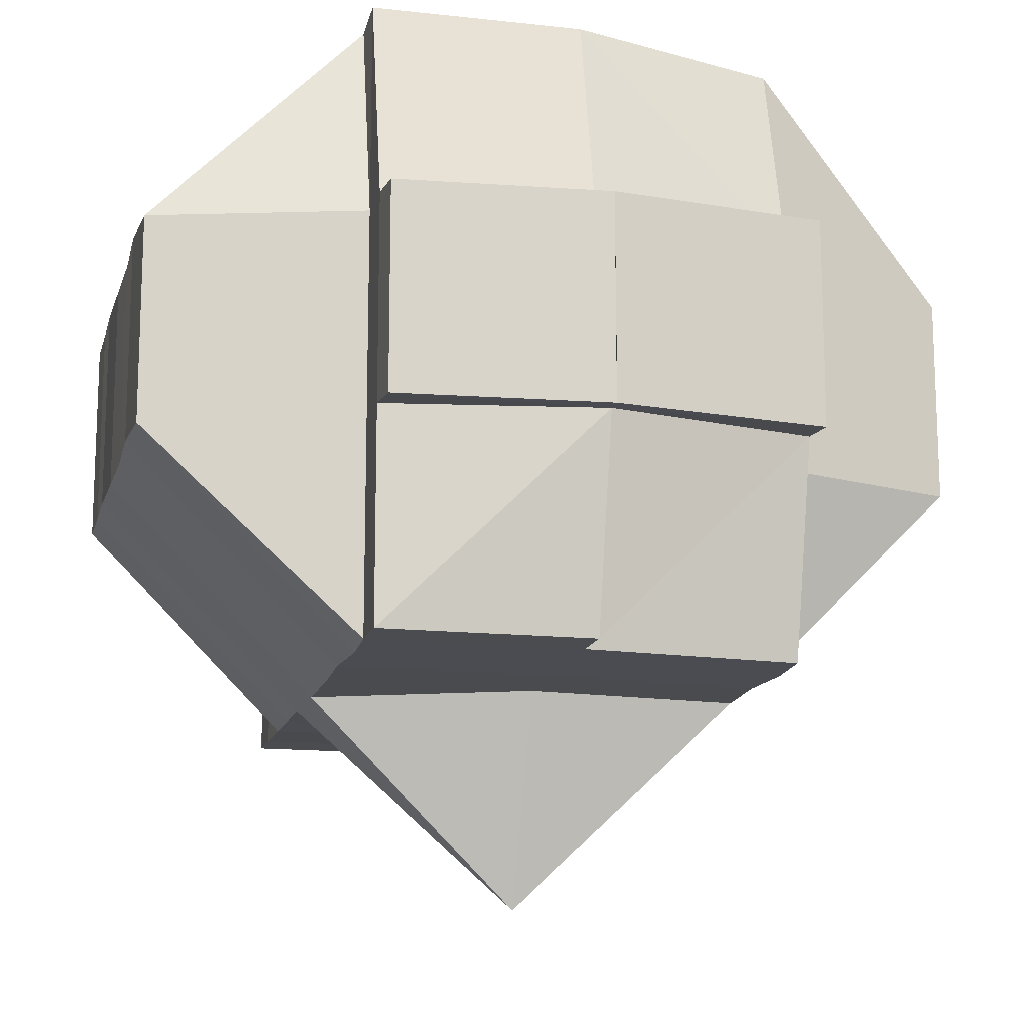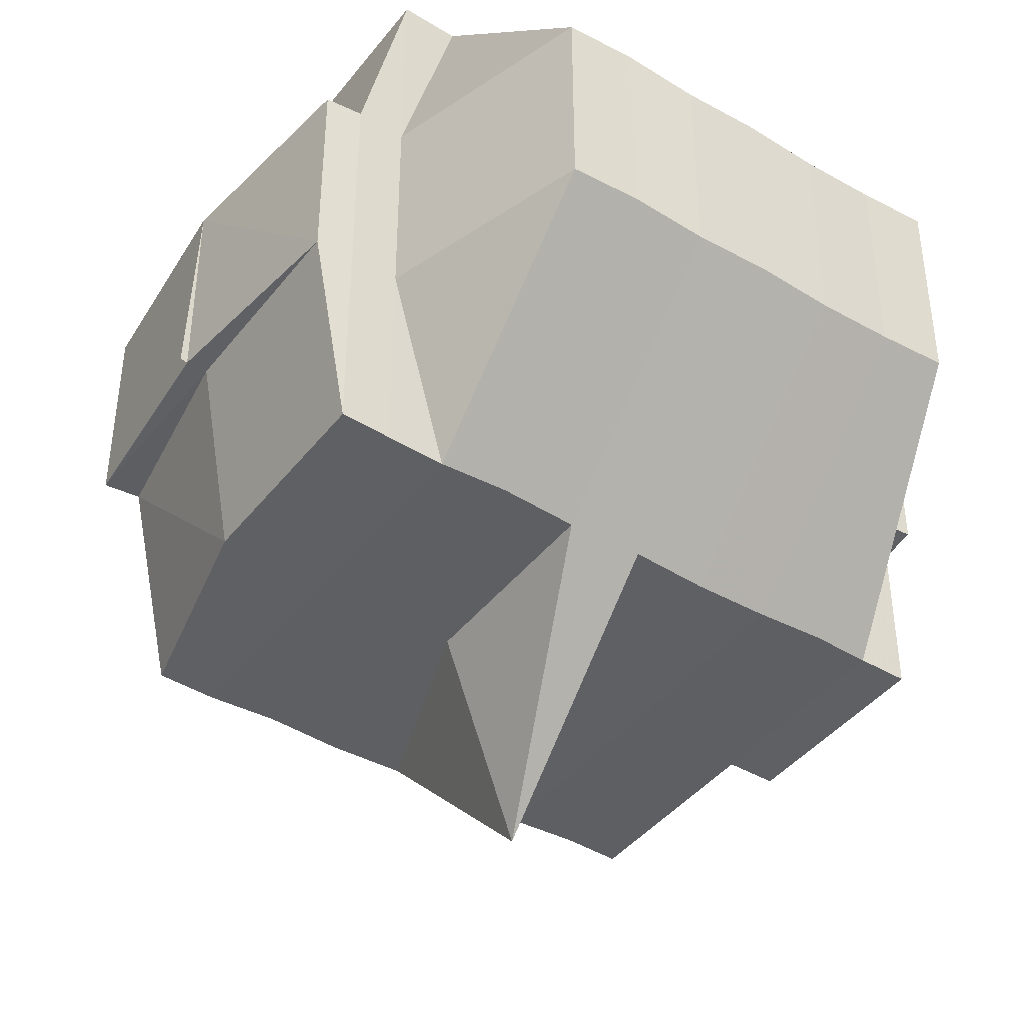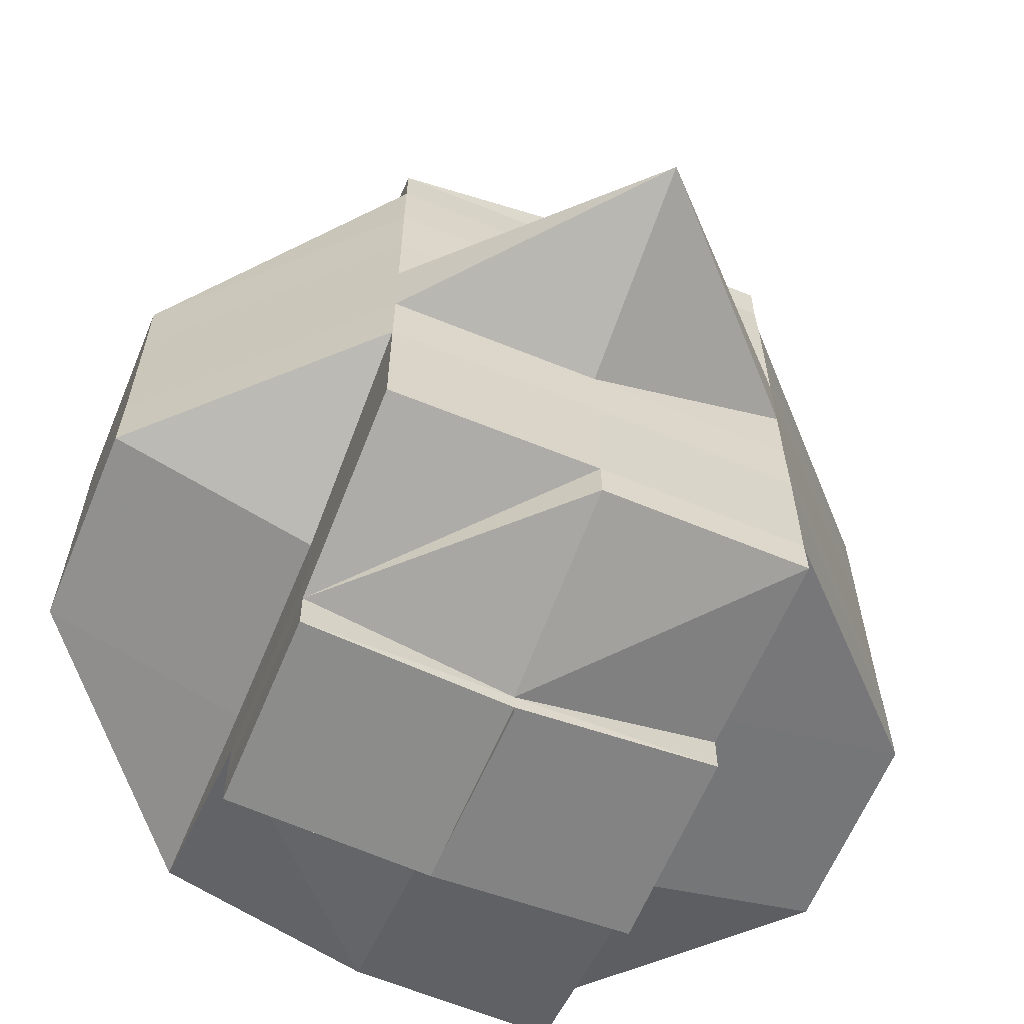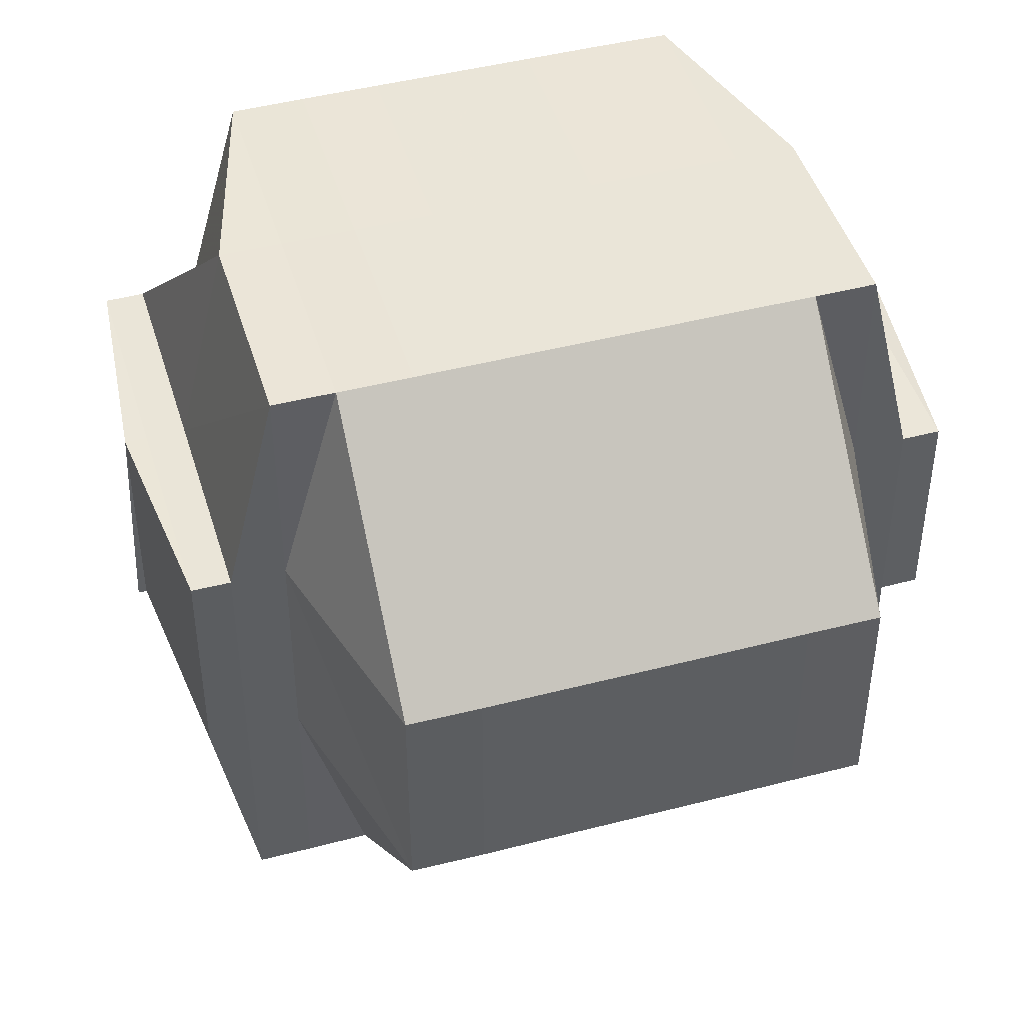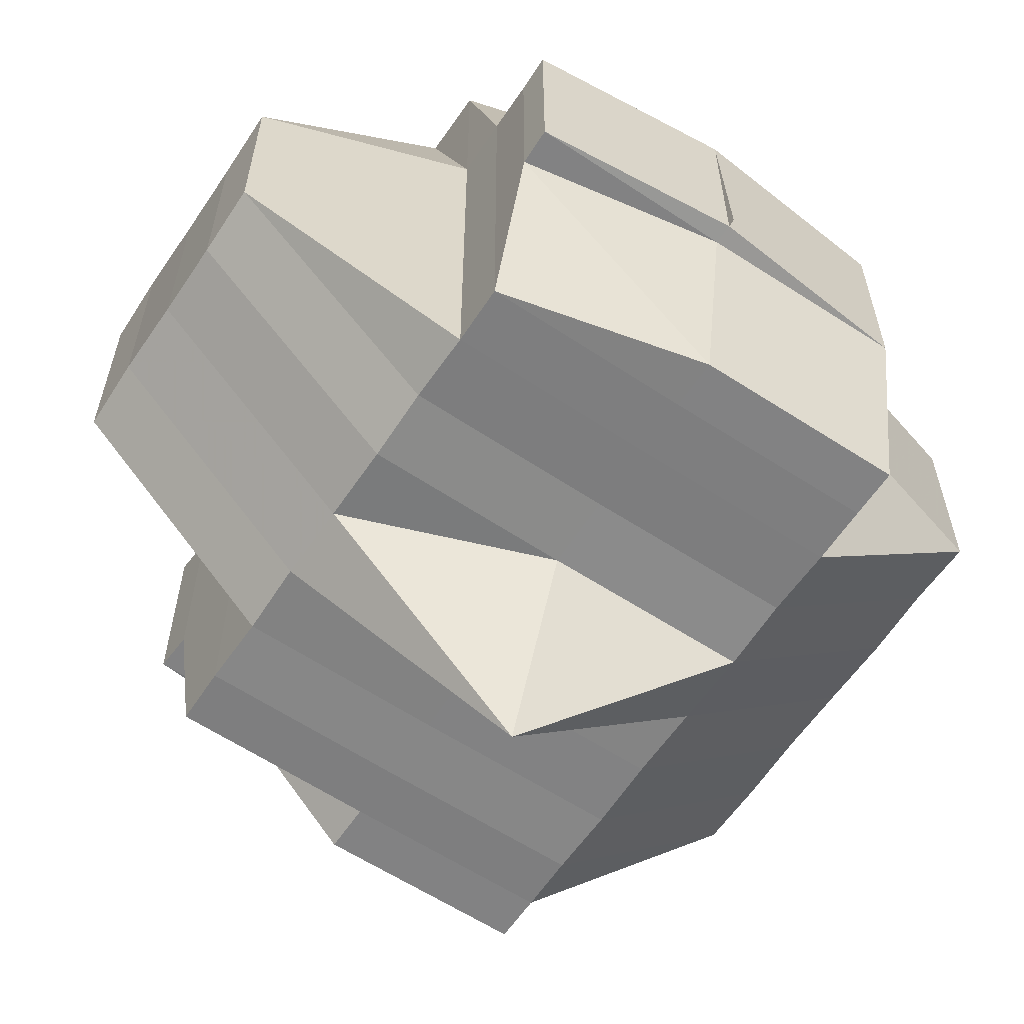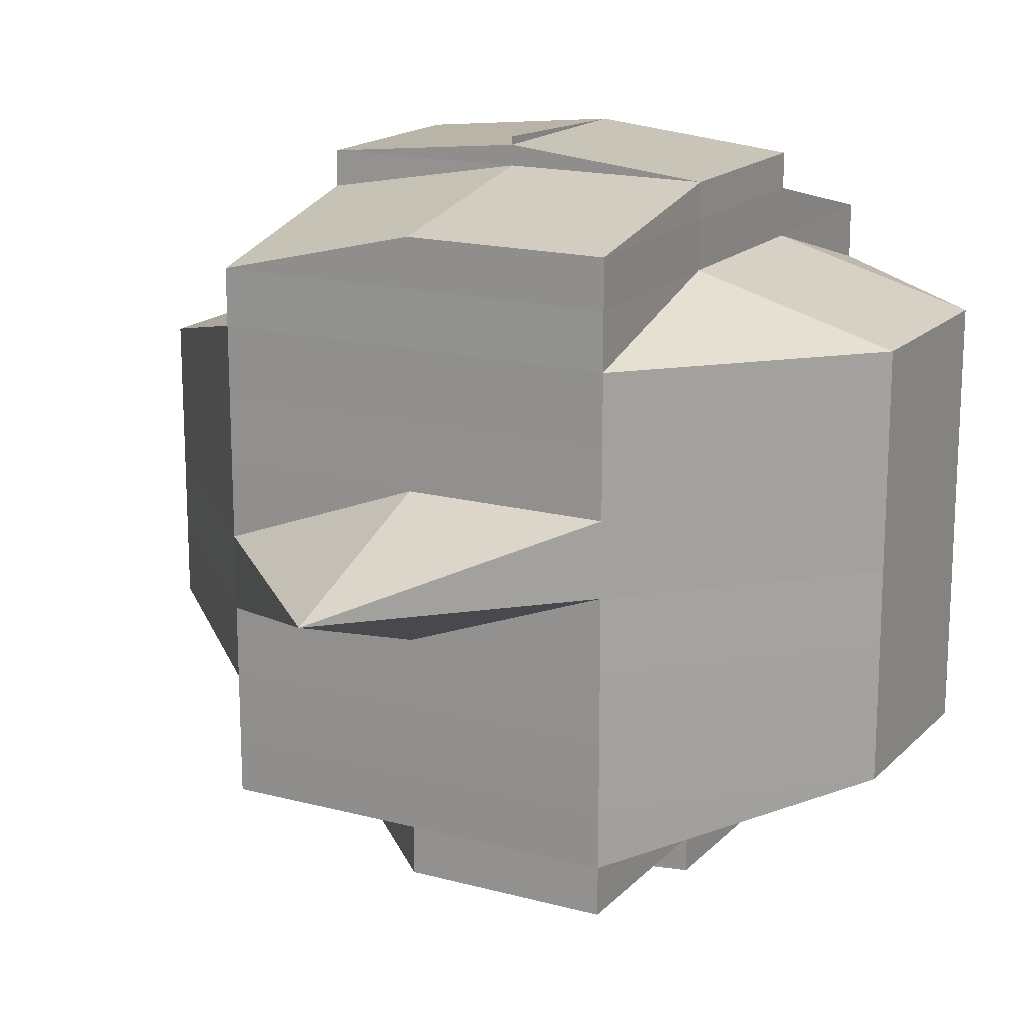
<metadata>
{"format":"obj","ext":"obj","renderer":"f3d","projection":"perspective","resolution":1024,"background":"white","views":[{"elev":-14.7,"azim":165.9,"up":"+Y"},{"elev":-42.0,"azim":55.1,"up":"+Y"},{"elev":-62.7,"azim":-22.6,"up":"+Z"},{"elev":45.6,"azim":73.4,"up":"+Y"},{"elev":-60.8,"azim":-33.8,"up":"+Y"},{"elev":16.9,"azim":28.5,"up":"+Z"}]}
</metadata>
<code>
o 5208
v 2220 1913 14.54
v 2220 1913 14.54
v 2220 1913 14.54
v 2220 1913 14.54
v 2220 1913 14.54
v 2220 1913 14.54
v 2220 1913 14.54
v 2220 1913 14.54
v 2220 1913 14.54
v 2220 1913 14.54
v 2220 1913 14.54
v 2220 1913 14.54
v 2220 1913 14.54
v 2220 1913 14.54
v 2220 1913 14.54
v 2220 1913 14.54
v 2220 1913 14.54
v 2220 1913 14.54
v 2220 1913 14.54
v 2220 1913 14.54
v 2220 1913 14.55
v 2220 1913 14.54
v 2220 1913 14.54
v 2220 1913 14.54
v 2220 1913 14.54
v 2220 1913 14.54
v 2220 1913 14.55
v 2220 1913 14.54
v 2220 1913 14.54
v 2220 1913 14.55
v 2220 1913 14.55
v 2220 1913 14.54
v 2220 1913 14.55
v 2220 1913 14.54
v 2220 1913 14.55
v 2220 1913 14.55
v 2220 1913 14.55
v 2220 1913 14.55
v 2220 1913 14.55
v 2220 1913 14.55
v 2220 1913 14.55
v 2220 1913 14.55
v 2220 1913 14.55
v 2220 1913 14.55
v 2220 1913 14.55
v 2220 1913 14.55
v 2220 1913 14.56
v 2220 1913 14.54
v 2220 1913 14.56
v 2220 1913 14.54
v 2220 1913 14.55
v 2220 1913 14.56
v 2220 1913 14.54
v 2220 1913 14.54
v 2220 1913 14.54
v 2220 1913 14.54
v 2220 1913 14.54
v 2220 1913 14.54
v 2220 1913 14.54
v 2220 1913 14.55
v 2220 1913 14.54
v 2220 1913 14.54
v 2220 1913 14.54
v 2220 1913 14.55
v 2220 1913 14.55
v 2220 1913 14.55
v 2220 1913 14.55
v 2220 1913 14.55
v 2220 1913 14.55
v 2220 1913 14.56
v 2220 1913 14.56
v 2220 1913 14.55
v 2220 1913 14.56
v 2220 1913 14.55
v 2220 1913 14.56
v 2220 1913 14.55
v 2220 1913 14.56
v 2220 1913 14.55
v 2220 1913 14.54
v 2220 1913 14.55
v 2220 1913 14.55
v 2220 1913 14.56
v 2220 1913 14.56
v 2220 1913 14.56
v 2220 1913 14.56
v 2220 1913 14.56
v 2220 1913 14.56
v 2220 1913 14.56
v 2220 1913 14.57
v 2220 1913 14.57
v 2220 1913 14.57
v 2220 1913 14.57
v 2220 1913 14.57
v 2220 1913 14.57
v 2220 1913 14.57
v 2220 1913 14.57
v 2220 1913 14.57
v 2220 1913 14.57
v 2220 1913 14.58
v 2220 1913 14.57
v 2220 1913 14.57
v 2220 1913 14.57
v 2220 1913 14.57
v 2220 1913 14.57
v 2220 1913 14.57
v 2220 1913 14.56
v 2220 1913 14.57
v 2220 1913 14.56
v 2220 1913 14.56
v 2220 1913 14.57
v 2220 1913 14.57
v 2220 1913 14.57
v 2220 1913 14.57
v 2220 1913 14.57
v 2220 1913 14.57
v 2220 1913 14.57
v 2220 1913 14.57
v 2220 1913 14.58
v 2220 1913 14.58
v 2220 1913 14.58
v 2220 1913 14.58
v 2220 1913 14.58
v 2220 1913 14.58
v 2220 1913 14.58
v 2220 1913 14.58
v 2220 1913 14.58
v 2220 1913 14.57
v 2220 1913 14.58
v 2220 1913 14.58
v 2220 1913 14.58
v 2220 1913 14.58
v 2220 1913 14.58
v 2220 1913 14.58
v 2220 1913 14.58
v 2220 1913 14.58
v 2220 1913 14.58
v 2220 1913 14.58
v 2220 1913 14.58
v 2220 1913 14.58
v 2220 1913 14.58
v 2220 1913 14.58
v 2220 1913 14.58
v 2220 1913 14.58
v 2220 1913 14.58
v 2220 1913 14.58
v 2220 1913 14.58
v 2220 1913 14.58
v 2220 1913 14.58
v 2220 1913 14.58
v 2220 1913 14.57
v 2220 1913 14.57
v 2220 1913 14.58
v 2220 1913 14.57
v 2220 1913 14.57
v 2220 1913 14.57
v 2220 1913 14.57
v 2220 1913 14.57
v 2220 1913 14.57
v 2220 1913 14.57
v 2220 1913 14.57
v 2220 1913 14.56
v 2220 1913 14.57
v 2220 1913 14.56
v 2220 1913 14.56
v 2220 1913 14.56
v 2220 1913 14.56
v 2220 1913 14.56
v 2220 1913 14.55
v 2220 1913 14.56
v 2220 1913 14.55
v 2220 1913 14.55
v 2220 1913 14.55
v 2220 1913 14.54
v 2220 1913 14.55
v 2220 1913 14.54
v 2220 1913 14.55
v 2220 1913 14.55
v 2220 1913 14.55
v 2220 1913 14.55
v 2220 1913 14.55
v 2220 1913 14.55
v 2220 1913 14.55
v 2220 1913 14.55
v 2220 1913 14.55
v 2220 1913 14.55
v 2220 1913 14.54
v 2220 1913 14.56
v 2220 1913 14.56
v 2220 1913 14.56
v 2220 1913 14.56
v 2220 1913 14.56
v 2220 1913 14.57
v 2220 1913 14.57
v 2220 1913 14.57
v 2220 1913 14.57
v 2220 1913 14.57
v 2220 1913 14.57
v 2220 1913 14.57
v 2220 1913 14.57
v 2220 1913 14.57
v 2220 1913 14.58
v 2220 1913 14.58
v 2220 1913 14.58
v 2220 1913 14.57
v 2220 1913 14.57
v 2220 1913 14.58
v 2220 1913 14.54
v 2220 1913 14.54
v 2220 1913 14.54
v 2220 1913 14.58
v 2220 1913 14.58
v 2220 1913 14.58
v 2220 1913 14.58
v 2220 1913 14.58
f 1 2 3
f 4 5 3
f 1 6 7
f 6 8 9
f 4 10 11
f 10 12 13
f 14 15 11
f 16 17 14
f 15 18 13
f 15 19 18
f 20 21 19
f 22 20 15
f 23 22 24
f 20 25 15
f 26 27 20
f 25 28 29
f 30 31 28
f 25 30 32
f 33 30 34
f 35 36 30
f 36 37 38
f 39 38 30
f 30 38 40
f 38 41 40
f 38 42 41
f 43 42 38
f 41 44 40
f 42 45 41
f 41 45 44
f 40 44 46
f 42 47 45
f 40 46 48
f 43 49 42
f 49 47 42
f 50 51 48
f 52 49 43
f 53 50 54
f 32 48 54
f 48 55 54
f 48 46 55
f 55 56 57
f 54 58 9
f 54 59 58
f 46 60 59
f 61 54 7
f 62 63 61
f 64 65 60
f 46 64 66
f 44 64 46
f 44 67 64
f 45 67 44
f 67 68 64
f 64 68 69
f 45 70 67
f 47 70 45
f 67 71 68
f 70 71 67
f 68 72 69
f 71 73 68
f 68 73 72
f 69 72 74
f 71 75 73
f 69 74 76
f 70 77 71
f 77 75 71
f 78 76 79
f 80 81 76
f 82 77 70
f 47 82 70
f 77 83 75
f 84 82 47
f 49 84 47
f 82 85 77
f 85 83 77
f 84 86 82
f 86 85 82
f 87 84 49
f 88 86 84
f 87 88 84
f 52 87 49
f 88 89 86
f 86 90 85
f 89 90 86
f 90 91 85
f 85 91 83
f 90 92 91
f 89 93 90
f 93 92 90
f 94 93 89
f 92 95 91
f 93 96 92
f 97 98 93
f 98 99 96
f 100 96 93
f 96 101 102
f 103 104 95
f 91 95 105
f 91 105 83
f 83 105 106
f 83 106 75
f 105 107 106
f 75 106 108
f 75 108 73
f 106 107 109
f 106 109 108
f 105 110 107
f 95 110 105
f 107 111 109
f 110 112 113
f 95 114 110
f 115 114 95
f 114 116 110
f 110 116 117
f 115 118 114
f 114 118 116
f 119 118 115
f 96 119 115
f 120 119 96
f 118 121 116
f 120 122 119
f 119 122 118
f 123 124 121
f 124 125 126
f 116 126 127
f 128 122 129
f 130 131 128
f 131 132 133
f 122 134 135
f 122 136 134
f 137 138 122
f 138 139 140
f 141 138 142
f 143 131 144
f 142 144 145
f 144 146 147
f 144 147 148
f 145 149 150
f 121 144 149
f 149 148 151
f 149 144 152
f 153 151 154
f 153 149 155
f 116 153 117
f 117 153 156
f 156 153 157
f 117 156 111
f 158 159 111
f 156 157 160
f 111 156 160
f 111 160 161
f 109 111 161
f 160 157 162
f 109 161 163
f 108 109 163
f 161 160 164
f 160 162 164
f 163 161 165
f 161 164 165
f 108 163 166
f 73 108 166
f 73 166 72
f 166 163 167
f 163 165 167
f 72 166 168
f 166 167 168
f 72 168 74
f 167 165 169
f 168 167 170
f 167 169 170
f 74 168 171
f 168 170 171
f 74 171 172
f 76 74 172
f 76 172 173
f 55 76 173
f 173 174 175
f 172 176 173
f 172 171 176
f 171 177 176
f 171 170 177
f 176 177 178
f 176 178 20
f 170 179 177
f 170 169 179
f 177 180 178
f 177 179 180
f 180 39 178
f 180 181 39
f 179 181 180
f 178 182 183
f 181 184 182
f 185 183 186
f 179 187 181
f 169 187 179
f 187 52 181
f 181 52 43
f 169 188 187
f 165 188 169
f 165 164 188
f 187 189 52
f 188 189 187
f 189 87 52
f 164 190 188
f 188 190 189
f 164 162 190
f 189 191 87
f 190 191 189
f 191 88 87
f 162 192 190
f 190 192 191
f 191 193 88
f 192 193 191
f 193 89 88
f 193 94 89
f 194 94 193
f 192 194 193
f 194 195 94
f 162 196 192
f 196 194 192
f 157 196 162
f 157 197 196
f 196 197 194
f 197 195 194
f 198 197 199
f 197 152 195
f 200 201 197
f 152 202 195
f 201 203 202
f 203 137 202
f 195 202 100
f 195 204 205
f 202 206 204
f 202 133 206
f 207 208 209
f 210 211 212
f 213 211 214

</code>
